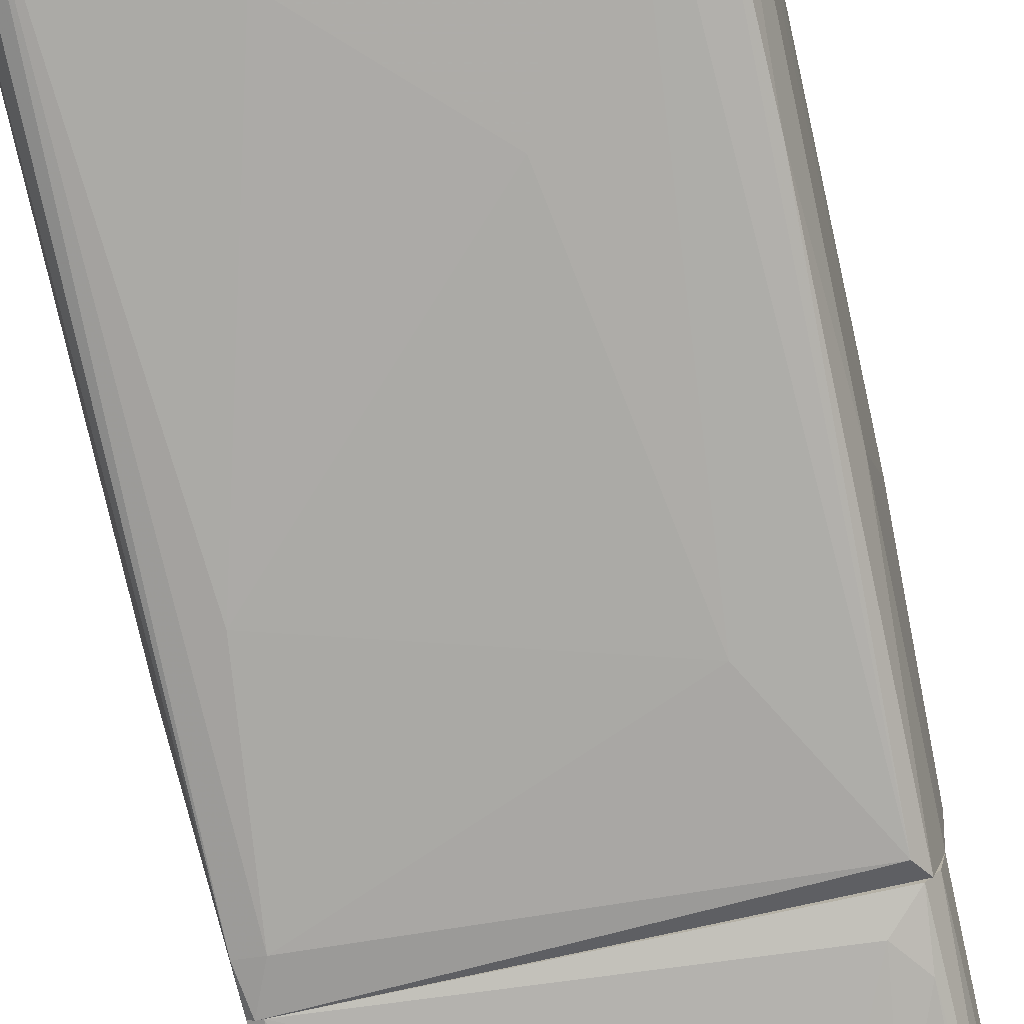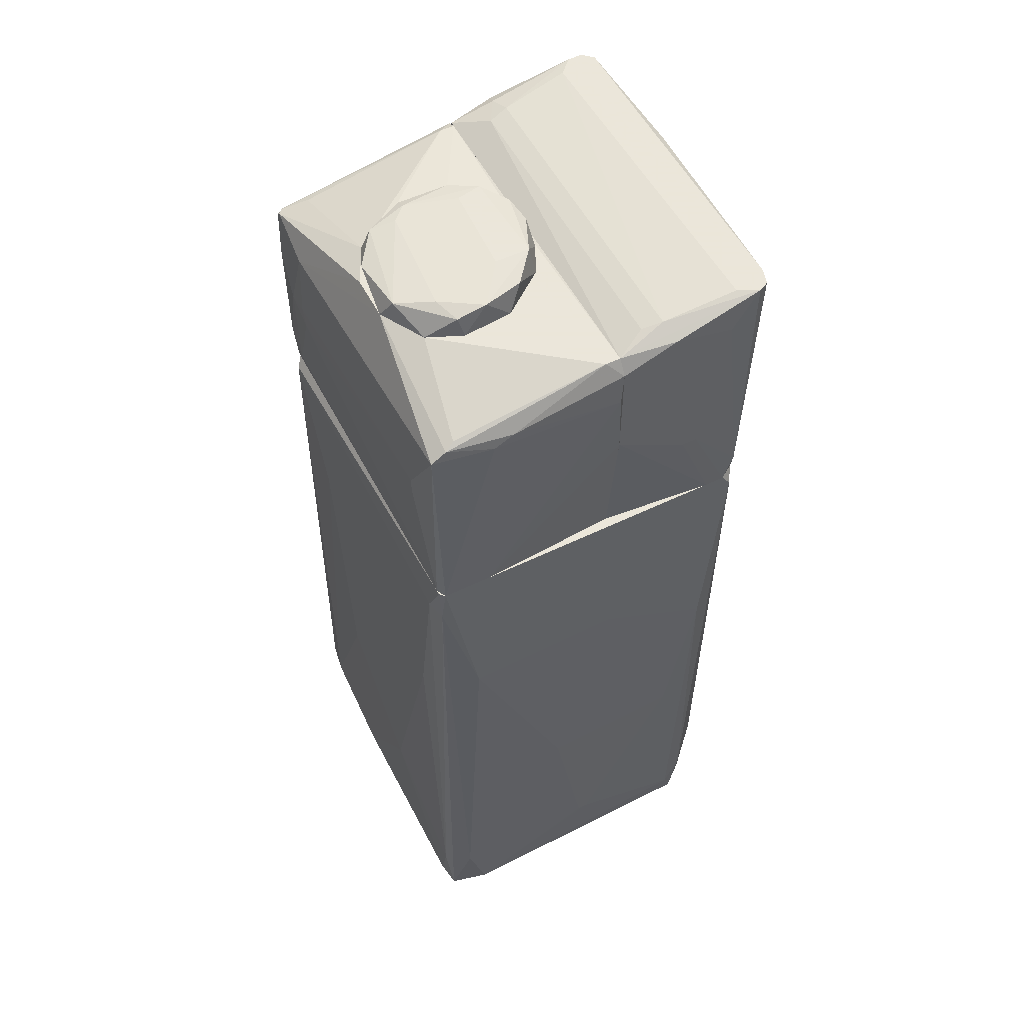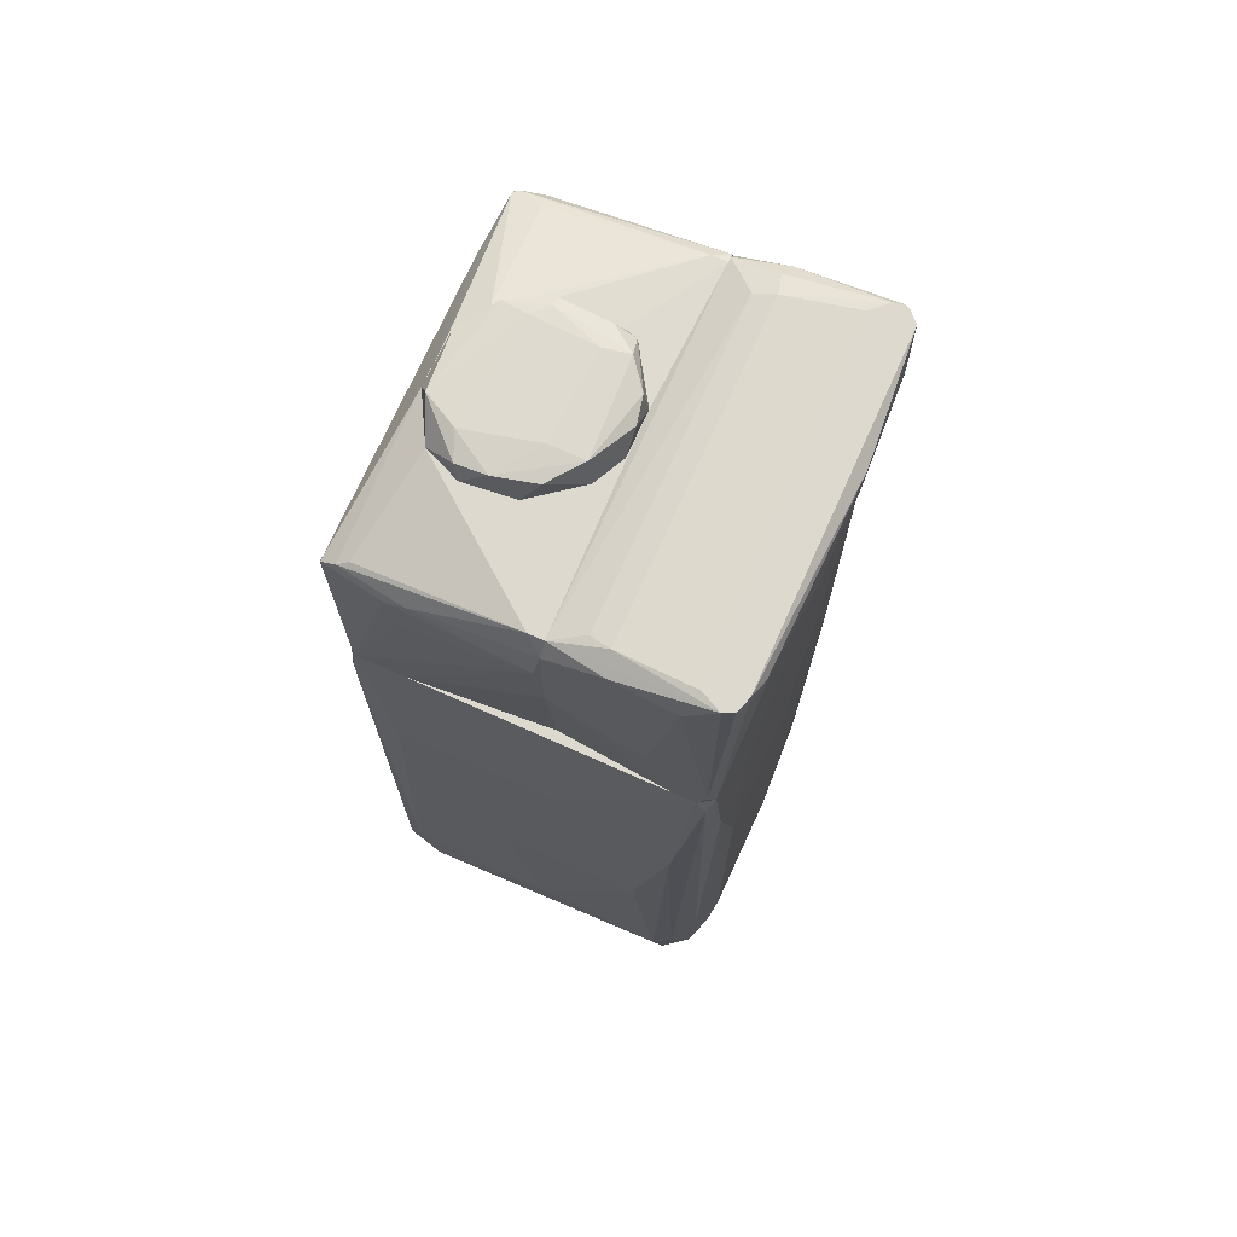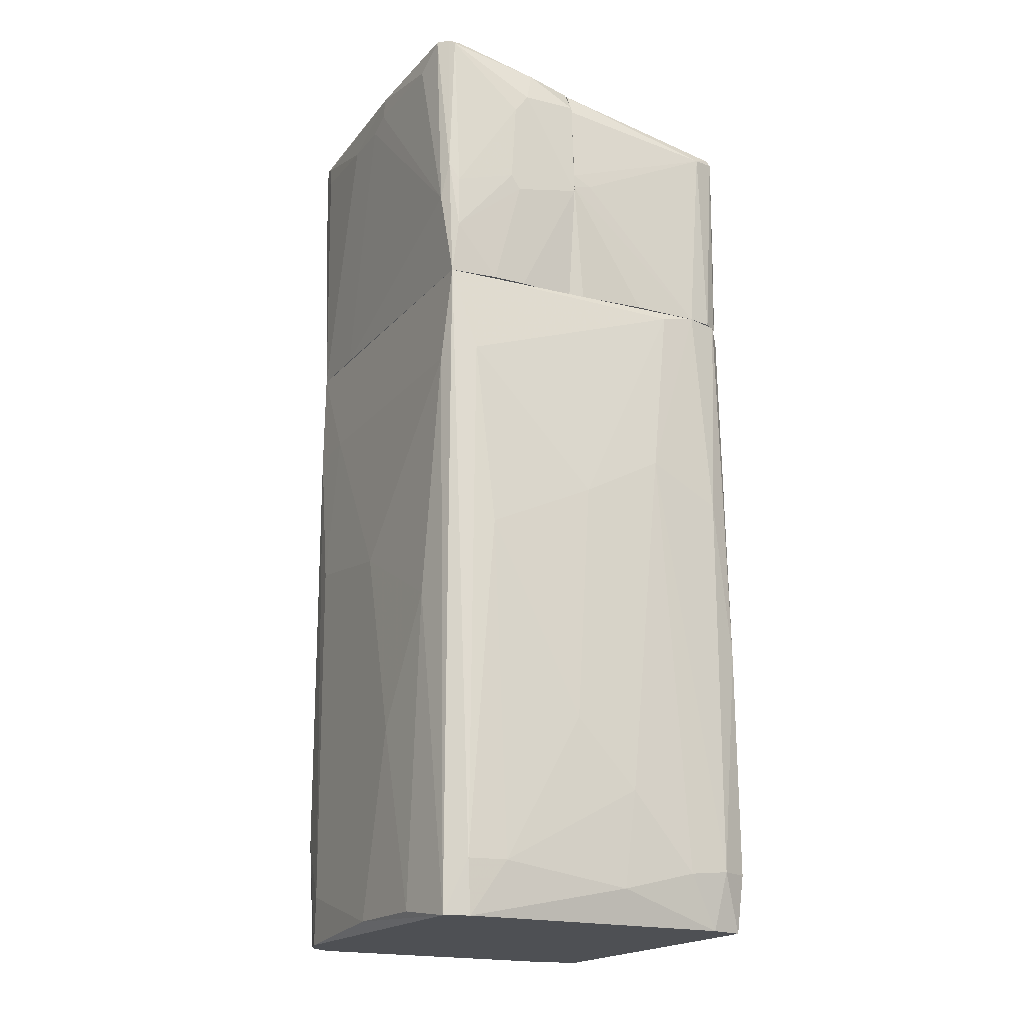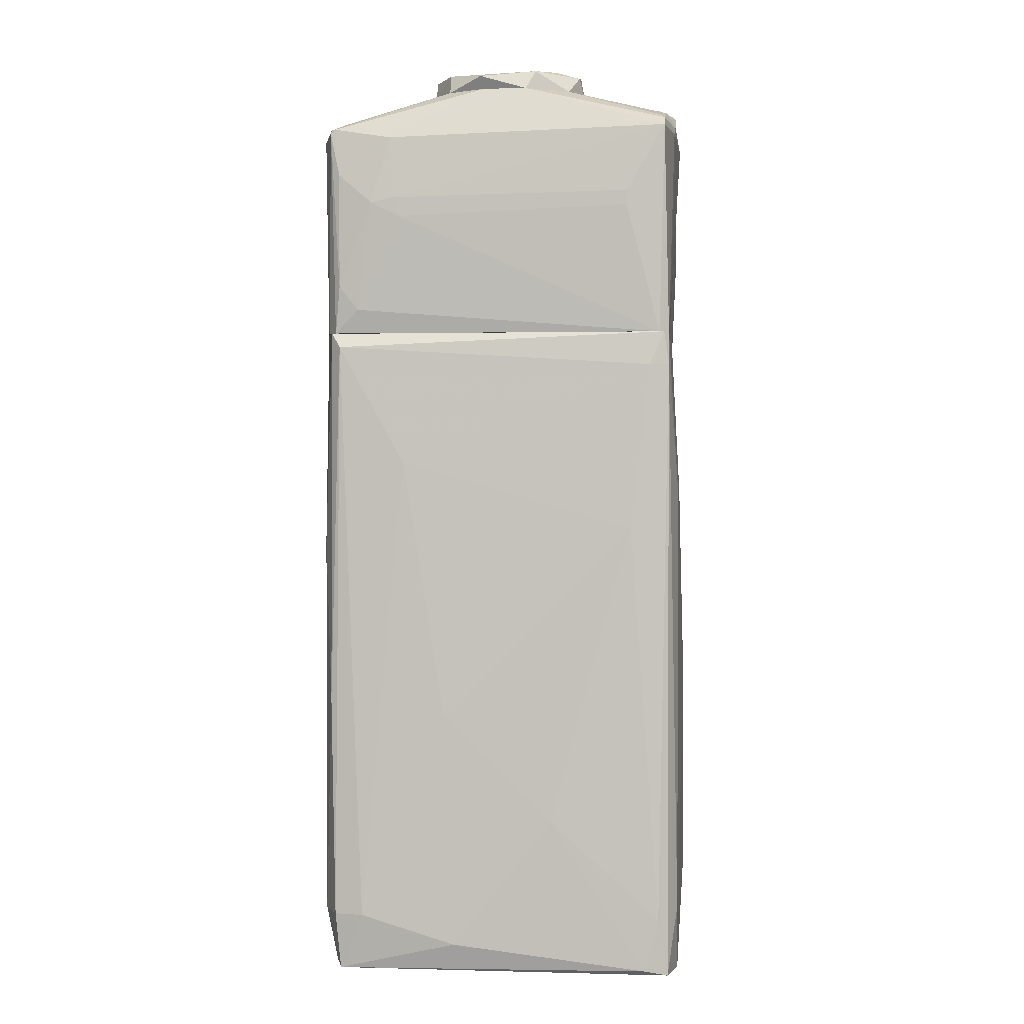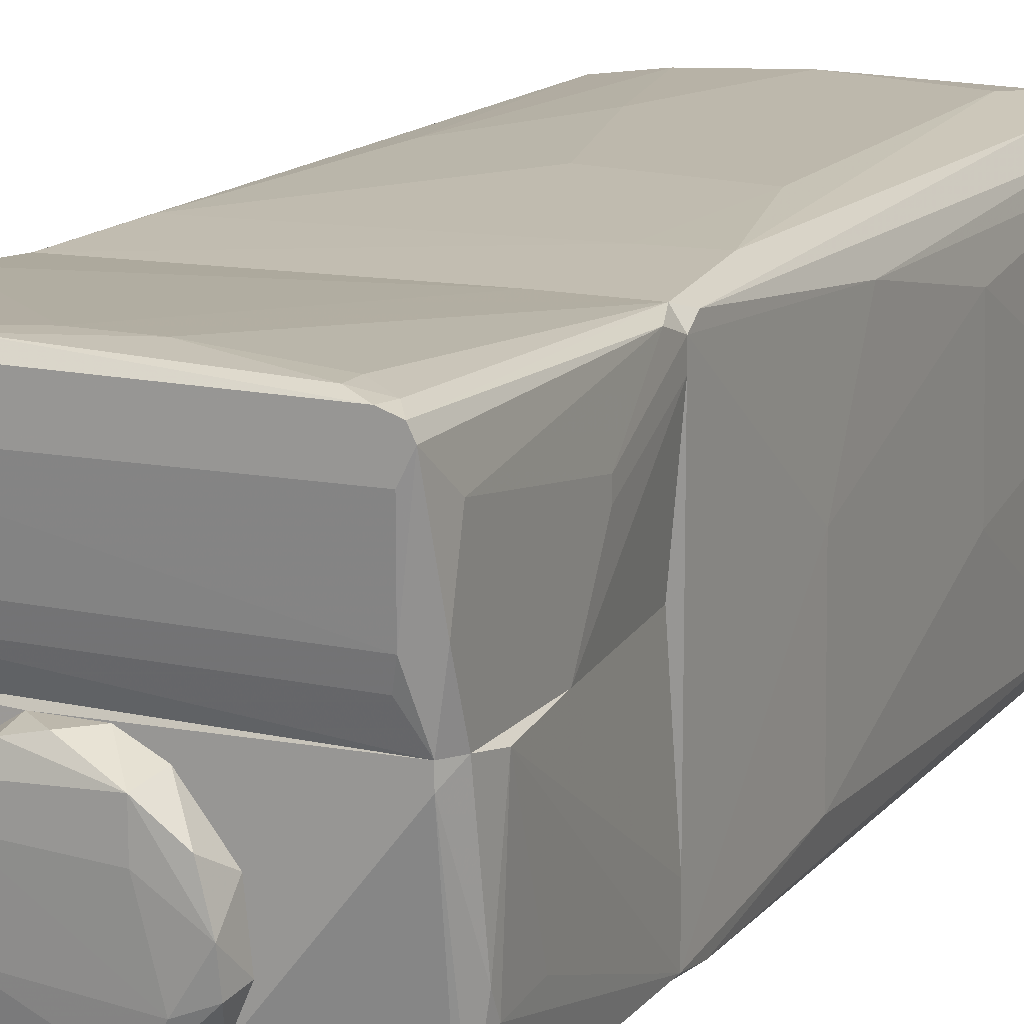
<metadata>
{"format":"obj","ext":"obj","renderer":"f3d","projection":"perspective","resolution":1024,"background":"white","views":[{"elev":-77.0,"azim":12.3,"up":"+Z"},{"elev":55.0,"azim":-117.1,"up":"+Y"},{"elev":71.5,"azim":-65.9,"up":"+Y"},{"elev":-19.0,"azim":62.9,"up":"+Y"},{"elev":1.4,"azim":-174.5,"up":"+Y"},{"elev":14.7,"azim":-154.9,"up":"+Z"}]}
</metadata>
<code>
o convex_0
v 0.04256 0.0924 -0.005585
v -0.03866 0.01628 -0.008629
v -0.03866 0.01628 -0.006607
v -0.03561 0.1401 -0.04213
v -0.03358 0.1401 0.0269
v 0.03647 2.7e-05 -0.04416
v 0.03748 2.7e-05 0.02589
v 0.0385 0.1401 -0.04213
v 0.0385 0.1401 0.02589
v -0.03561 2.7e-05 -0.04416
v -0.03256 2.7e-05 0.02589
v 0.01311 0.05589 -0.04619
v 0.003978 0.002071 0.02893
v 0.04155 0.0112 -0.02994
v -0.03764 0.0924 0.02081
v 0.04155 0.0112 0.01371
v -0.03155 0.133 -0.04416
v -0.02445 0.08631 0.02894
v 0.03647 0.1371 -0.04416
v 0.04155 0.1381 -0.0269
v -0.03764 0.1046 -0.03604
v -0.03764 0.006131 0.01877
v 0.03139 0.01222 -0.0462
v 0.02936 0.06806 0.02792
v -0.01023 0.03353 -0.04619
v -0.03561 0.1371 0.02589
v -0.03764 2.7e-05 -0.03604
v 0.04053 0.1219 0.0208
v -0.02343 0.01019 0.02894
v 0.04053 0.01222 -0.03908
v 0.00296 0.08225 0.02893
v -0.03866 0.05791 0.0137
v -0.03054 0.001056 -0.04517
v 0.04256 0.02746 -0.01573
v -0.03358 0.02338 0.0269
v 0.03951 2.7e-05 0.0208
v 0.04256 0.1015 -0.02284
v -0.02749 0.09748 -0.04517
v 0.03748 0.01222 -0.04517
v 0.04053 0.0112 0.02183
v 0.02226 0.1117 -0.04517
v 0.04053 0.09444 -0.03908
v -0.03764 0.01426 -0.0401
v -0.03866 0.05586 -0.01573
v 0.04155 0.08225 0.01675
v 0.02429 0.002071 0.02792
v -0.03764 0.1056 -0.003562
v -0.03663 2.7e-05 0.02081
v 0.03546 0.1198 0.0269
v -0.02038 0.1188 0.02791
v 0.0385 2.7e-05 -0.03705
v 0.01413 0.04167 0.02893
v -0.03663 0.01222 0.02284
v 0.01109 0.006144 -0.04619
v -0.03358 0.01222 -0.04517
v -0.0346 0.1401 -0.04315
v 0.04256 0.04167 -0.00254
v 0.04155 0.007146 -0.0137
v -0.03155 0.1178 0.02792
v -0.02647 2.7e-05 0.02792
v -0.03561 0.1401 0.02386
v 0.0385 0.05994 -0.04416
v 0.04053 0.1401 -0.03503
v -0.03561 0.133 -0.04315
f 56 17 64
f 4 5 8
f 8 5 9
f 6 7 10
f 10 7 11
f 12 23 25
f 3 2 27
f 10 11 27
f 22 3 27
f 1 20 28
f 20 9 28
f 2 3 32
f 3 22 32
f 22 15 32
f 6 10 33
f 5 26 35
f 7 6 36
f 20 1 37
f 14 30 37
f 1 34 37
f 34 14 37
f 12 25 38
f 6 23 39
f 23 19 39
f 30 6 39
f 9 7 40
f 28 9 40
f 7 36 40
f 36 16 40
f 17 19 41
f 23 12 41
f 19 23 41
f 12 38 41
f 38 17 41
f 37 30 42
f 27 2 43
f 10 27 43
f 2 32 44
f 32 21 44
f 43 2 44
f 21 43 44
f 1 28 45
f 28 40 45
f 40 16 45
f 13 7 46
f 7 24 46
f 4 21 47
f 21 32 47
f 32 15 47
f 27 11 48
f 22 27 48
f 7 9 49
f 24 7 49
f 31 24 49
f 31 49 50
f 9 5 50
f 18 31 50
f 49 9 50
f 6 30 51
f 30 14 51
f 36 6 51
f 29 13 52
f 18 29 52
f 31 18 52
f 24 31 52
f 13 46 52
f 46 24 52
f 15 22 53
f 26 15 53
f 11 35 53
f 35 26 53
f 22 48 53
f 48 11 53
f 23 6 54
f 25 23 54
f 6 33 54
f 33 25 54
f 33 10 55
f 25 33 55
f 17 38 55
f 38 25 55
f 4 8 56
f 8 19 56
f 19 17 56
f 34 1 57
f 16 34 57
f 1 45 57
f 45 16 57
f 34 16 58
f 14 34 58
f 16 36 58
f 51 14 58
f 36 51 58
f 29 18 59
f 5 35 59
f 35 29 59
f 50 5 59
f 18 50 59
f 11 7 60
f 7 13 60
f 13 29 60
f 35 11 60
f 29 35 60
f 5 4 61
f 26 5 61
f 15 26 61
f 4 47 61
f 47 15 61
f 19 8 62
f 39 19 62
f 30 39 62
f 8 42 62
f 42 30 62
f 8 9 63
f 9 20 63
f 20 37 63
f 42 8 63
f 37 42 63
f 21 4 64
f 10 43 64
f 43 21 64
f 55 10 64
f 17 55 64
f 4 56 64
o convex_1
v -0.03663 0.1605 0.01168
v 0.03748 0.199 0.02691
v 0.03748 0.199 0.02386
v 0.03951 0.1401 0.01573
v 0.03748 0.1929 -0.003553
v -0.0346 0.199 0.02792
v -0.03358 0.1401 0.02691
v -0.03358 0.1401 -0.003553
v -0.0346 0.194 -0.003553
v 0.0385 0.1401 -0.003553
v 0.03647 0.1584 0.02792
v 0.01007 0.197 0.03097
v 0.0385 0.1401 0.02589
v 0.04155 0.1868 0.008636
v 0.0324 0.197 0.006602
v -0.007184 0.1909 0.03097
v 0.04155 0.1655 -0.003553
v -0.03663 0.1909 -0.003553
v -0.03257 0.197 0.006602
v -0.03561 0.1401 0.02386
v -0.03663 0.1919 0.01979
v -0.02749 0.197 0.02995
v 0.03545 0.199 0.02894
v 0.04155 0.1655 0.01269
v -0.03358 0.199 0.02183
v -0.03663 0.1696 -0.003553
v 0.0385 0.198 0.02589
v 0.04053 0.1879 -0.003553
v 0.02936 0.194 0.02995
v 0.03951 0.1513 0.02487
v -0.01836 0.1401 0.02691
v -0.03561 0.199 0.02589
v 0.03444 0.199 0.02081
v 0.03139 0.196 0.00254
v 0.003981 0.1909 0.03097
v -0.03561 0.1462 0.02589
v 0.03951 0.194 0.006602
v 0.0385 0.1666 0.02691
v -0.03561 0.1401 0.01979
v -0.02749 0.1929 0.02995
v -0.03155 0.199 0.02894
v 0.04155 0.1828 0.01168
v 0.03951 0.1401 0.008636
v -0.03663 0.195 0.007619
v -0.03257 0.196 0.02894
v 0.03951 0.1625 0.02487
v 0.04155 0.1625 0.01066
v 0.009055 0.1929 0.03097
v -0.03155 0.196 0.00254
v 0.03647 0.196 0.005588
v -0.03663 0.1605 0.01472
f 100 85 115
f 66 67 70
f 68 71 72
f 69 72 73
f 68 72 74
f 72 69 74
f 71 68 77
f 74 69 81
f 73 72 82
f 72 71 84
f 82 65 85
f 80 76 86
f 66 70 87
f 81 78 88
f 70 67 89
f 65 82 90
f 82 72 90
f 67 66 91
f 81 69 92
f 78 81 92
f 75 87 93
f 87 76 93
f 77 68 94
f 71 77 95
f 77 75 95
f 80 71 95
f 83 73 96
f 70 89 96
f 89 83 96
f 67 79 97
f 79 83 97
f 89 67 97
f 83 89 97
f 69 73 98
f 83 79 98
f 76 80 99
f 95 75 99
f 80 95 99
f 71 70 100
f 84 71 100
f 70 96 100
f 96 85 100
f 67 91 101
f 91 78 101
f 92 69 101
f 78 92 101
f 75 77 102
f 66 87 102
f 87 75 102
f 91 66 102
f 77 94 102
f 84 65 103
f 72 84 103
f 65 90 103
f 90 72 103
f 71 80 104
f 80 86 104
f 86 76 105
f 87 70 105
f 76 87 105
f 88 78 106
f 78 91 106
f 68 74 107
f 74 81 107
f 73 82 108
f 82 85 108
f 96 73 108
f 85 96 108
f 70 71 109
f 71 104 109
f 104 86 109
f 86 105 109
f 105 70 109
f 94 88 110
f 91 102 110
f 102 94 110
f 88 106 110
f 106 91 110
f 81 88 111
f 94 68 111
f 88 94 111
f 68 107 111
f 107 81 111
f 75 93 112
f 93 76 112
f 76 99 112
f 99 75 112
f 73 83 113
f 98 73 113
f 83 98 113
f 79 67 114
f 69 98 114
f 98 79 114
f 67 101 114
f 101 69 114
f 65 84 115
f 85 65 115
f 84 100 115
o convex_2
v -0.03662 0.1747 -0.02995
v 0.01718 0.194 -0.01472
v 0.01718 0.194 -0.02792
v 0.04053 0.1401 -0.03502
v -0.03358 0.1401 -0.003553
v -0.03358 0.1401 -0.04315
v 0.0385 0.1401 -0.003553
v -0.03459 0.194 -0.003553
v 0.0385 0.1838 -0.04315
v 0.0385 0.1919 -0.003553
v -0.03459 0.1848 -0.04315
v 0.0324 0.1452 -0.04416
v -0.004143 0.194 -0.03908
v 0.04155 0.1696 -0.003553
v 0.02429 0.1696 -0.04518
v -0.03765 0.1848 -0.004571
v -0.03562 0.1401 -0.04213
v 0.03748 0.1401 -0.04315
v 0.04053 0.1828 -0.03807
v -0.02647 0.1676 -0.04416
v -0.03358 0.1879 -0.03807
v 0.03646 0.1929 -0.006601
v 0.03748 0.1848 -0.04315
v 0.01312 0.194 -0.03503
v -0.01328 0.194 -0.03401
v 0.04053 0.1868 -0.003553
v -0.03662 0.1848 -0.03096
v -0.03562 0.1401 -0.03198
v 0.02529 0.1828 -0.04416
v 0.04053 0.1401 -0.02082
v -0.03662 0.1696 -0.003553
v 0.007028 0.194 -0.004571
v 0.02327 0.1655 -0.04518
v 0.03646 0.1747 -0.04416
v -0.03459 0.194 -0.006605
v 0.03952 0.1401 -0.0401
v 0.03646 0.1868 -0.03706
v 0.004997 0.194 -0.03908
v 0.03952 0.1401 -0.006601
v -0.03662 0.1909 -0.003553
v 0.03646 0.1503 -0.04416
v 0.04155 0.1676 -0.007615
v -0.03662 0.1868 -0.0269
v 0.02935 0.1686 -0.04518
v 0.03646 0.1929 -0.003553
v 0.0385 0.1848 -0.04213
v 0.04155 0.1665 -0.003553
v -0.03459 0.1868 -0.0401
v -0.02647 0.1706 -0.04416
f 148 135 164
f 120 121 122
f 117 118 123
f 120 122 123
f 123 122 125
f 123 118 128
f 125 122 129
f 121 120 132
f 126 121 132
f 131 116 132
f 122 121 133
f 119 122 133
f 121 127 133
f 121 126 135
f 118 117 137
f 128 118 139
f 118 137 139
f 123 128 140
f 125 129 141
f 134 125 141
f 129 134 141
f 116 131 142
f 132 116 142
f 126 132 142
f 132 120 143
f 131 132 143
f 126 128 144
f 130 126 144
f 122 119 145
f 120 123 146
f 143 120 146
f 131 143 146
f 117 123 147
f 127 121 148
f 121 135 148
f 138 124 149
f 144 138 149
f 123 140 150
f 140 136 150
f 119 133 151
f 133 124 151
f 124 134 151
f 134 119 151
f 139 137 152
f 138 139 152
f 128 139 153
f 139 138 153
f 144 128 153
f 138 144 153
f 122 145 154
f 146 123 155
f 131 146 155
f 123 150 155
f 124 133 156
f 133 127 156
f 149 124 156
f 119 134 157
f 134 129 157
f 142 131 158
f 131 155 158
f 155 150 158
f 130 144 159
f 127 148 159
f 148 130 159
f 144 149 159
f 156 127 159
f 149 156 159
f 123 125 160
f 137 117 160
f 125 137 160
f 117 147 160
f 147 123 160
f 134 124 161
f 125 134 161
f 137 125 161
f 124 138 161
f 152 137 161
f 138 152 161
f 129 122 162
f 145 119 162
f 122 154 162
f 154 145 162
f 119 157 162
f 157 129 162
f 128 126 163
f 140 128 163
f 136 140 163
f 126 142 163
f 150 136 163
f 142 158 163
f 158 150 163
f 126 130 164
f 135 126 164
f 130 148 164
o convex_3
v -0.01531 0.194 -0.01676
v 0.01718 0.196 -0.01269
v 0.01616 0.197 -0.01066
v -0.006171 0.198 -0.03706
v -0.007185 0.2 -0.00863
v 0.01311 0.194 -0.03503
v 0.01515 0.199 -0.02487
v 0.007023 0.194 -0.004568
v -0.01328 0.194 -0.03401
v -0.01531 0.199 -0.02183
v 0.0121 0.2 -0.009647
v -0.008201 0.194 -0.007616
v 0.006006 0.197 -0.03807
v -0.01023 0.199 -0.02995
v -0.004141 0.194 -0.03909
v 0.01718 0.194 -0.02792
v 0.001946 0.198 -0.004568
v 0.01616 0.194 -0.01066
v 0.01311 0.198 -0.033
v -0.01328 0.199 -0.01371
v -0.01531 0.198 -0.02792
v -0.007185 0.2 -0.01574
v 0.01718 0.198 -0.02487
v 0.0121 0.199 -0.02792
v -0.01632 0.194 -0.0269
v 0.007023 0.199 -0.005585
v -0.002108 0.194 -0.004568
v 0.01616 0.199 -0.01472
v 0.01108 0.2 -0.01472
f 188 178 193
f 165 170 172
f 170 165 173
f 165 172 176
f 173 168 179
f 170 173 179
f 168 177 179
f 177 170 179
f 172 170 180
f 166 167 182
f 167 172 182
f 180 166 182
f 172 180 182
f 177 168 183
f 170 177 183
f 180 170 183
f 174 165 184
f 169 174 184
f 165 176 184
f 176 169 184
f 168 173 185
f 178 168 185
f 174 178 185
f 174 169 186
f 169 175 186
f 178 174 186
f 166 180 187
f 183 171 187
f 180 183 187
f 168 178 188
f 183 168 188
f 171 183 188
f 173 165 189
f 165 174 189
f 185 173 189
f 174 185 189
f 172 167 190
f 167 175 190
f 175 169 190
f 169 181 190
f 181 172 190
f 169 176 191
f 176 172 191
f 181 169 191
f 172 181 191
f 167 166 192
f 175 167 192
f 171 175 192
f 166 187 192
f 187 171 192
f 175 171 193
f 186 175 193
f 178 186 193
f 171 188 193

</code>
